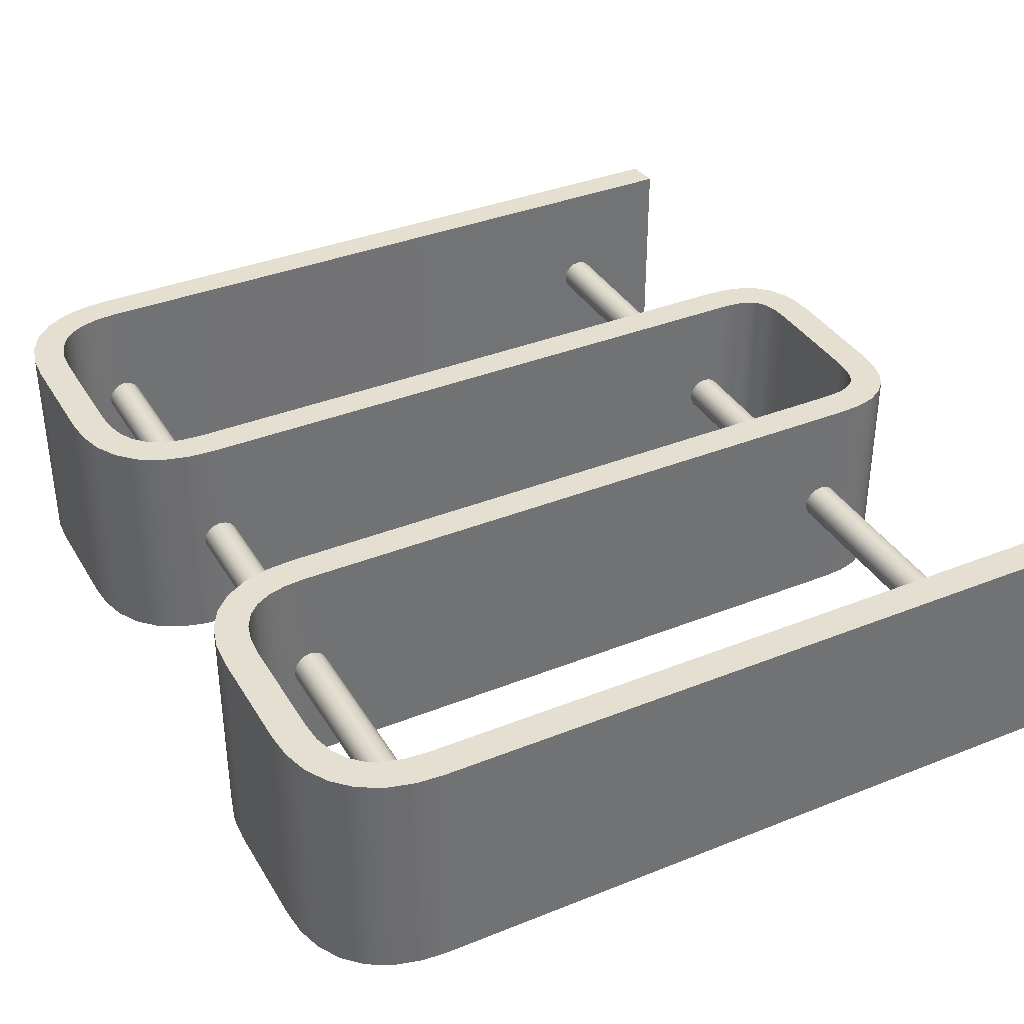
<metadata>
{"format":"obj","ext":"obj","renderer":"f3d","projection":"perspective","resolution":1024,"background":"white","views":[{"elev":36.6,"azim":-27.5,"up":"+Z"}]}
</metadata>
<code>
v 0.97 0 0 1
v -0.77 0 0 1
v -0.8231 0.004082 0 1
v -0.868 0.01633 0 1
v -0.9047 0.03673 0 1
v -0.9333 0.06531 0 1
v -0.9537 0.102 0 1
v -0.9659 0.1469 0 1
v -0.97 0.2 0 1
v -0.97 0.4752 0 1
v -0.9659 0.5283 0 1
v -0.9537 0.5732 0 1
v -0.9333 0.6099 0 1
v -0.9047 0.6385 0 1
v -0.868 0.6589 0 1
v -0.8231 0.6711 0 1
v -0.77 0.6752 0 1
v 0.77 0.6752 0 1
v 0.8231 0.6793 0 1
v 0.868 0.6915 0 1
v 0.9047 0.7119 0 1
v 0.9333 0.7405 0 1
v 0.9537 0.7772 0 1
v 0.9659 0.8221 0 1
v 0.97 0.8752 0 1
v 0.97 1.15 0 1
v 0.9659 1.203 0 1
v 0.9537 1.248 0 1
v 0.9333 1.285 0 1
v 0.9047 1.314 0 1
v 0.868 1.334 0 1
v 0.8231 1.346 0 1
v 0.77 1.35 0 1
v -0.77 1.35 0 1
v -0.8231 1.354 0 1
v -0.868 1.367 0 1
v -0.9047 1.387 0 1
v -0.9333 1.416 0 1
v -0.9537 1.452 0 1
v -0.9659 1.497 0 1
v -0.97 1.55 0 1
v -0.97 1.826 0 1
v -0.9659 1.879 0 1
v -0.9537 1.924 0 1
v -0.9333 1.96 0 1
v -0.9047 1.989 0 1
v -0.868 2.009 0 1
v -0.8231 2.022 0 1
v -0.77 2.026 0 1
v 0.97 2.026 0 1
v 0.97 -0.08 0 1
v -0.77 -0.08 0 1
v -0.8337 -0.07521 0 1
v -0.8981 -0.05777 0 1
v -0.9529 -0.02713 0 1
v -0.9971 0.01713 0 1
v -1.028 0.07187 0 1
v -1.045 0.1333 0 1
v -1.05 0.2 0 1
v -1.05 0.4752 0 1
v -1.045 0.5389 0 1
v -1.028 0.6033 0 1
v -0.9971 0.6581 0 1
v -0.9529 0.7023 0 1
v -0.8981 0.733 0 1
v -0.8367 0.7499 0 1
v -0.77 0.7552 0 1
v 0.77 0.7552 0 1
v 0.8124 0.7586 0 1
v 0.8378 0.7656 0 1
v 0.8565 0.7758 0 1
v 0.8694 0.7887 0 1
v 0.8796 0.8074 0 1
v 0.8871 0.8358 0 1
v 0.89 0.8752 0 1
v 0.89 1.15 0 1
v 0.8866 1.193 0 1
v 0.8796 1.218 0 1
v 0.8694 1.237 0 1
v 0.8565 1.25 0 1
v 0.8378 1.26 0 1
v 0.8094 1.267 0 1
v 0.77 1.27 0 1
v -0.77 1.27 0 1
v -0.8337 1.275 0 1
v -0.8981 1.293 0 1
v -0.9529 1.323 0 1
v -0.9971 1.368 0 1
v -1.028 1.422 0 1
v -1.045 1.484 0 1
v -1.05 1.55 0 1
v -1.05 1.826 0 1
v -1.045 1.889 0 1
v -1.028 1.954 0 1
v -0.9971 2.008 0 1
v -0.9529 2.053 0 1
v -0.8981 2.083 0 1
v -0.8367 2.1 0 1
v -0.77 2.106 0 1
v 0.9639 2.105 0 1
v 0.97 0 0.55 1
v -0.77 0 0.55 1
v -0.8231 0.004082 0.55 1
v -0.868 0.01633 0.55 1
v -0.9047 0.03673 0.55 1
v -0.9333 0.06531 0.55 1
v -0.9537 0.102 0.55 1
v -0.9659 0.1469 0.55 1
v -0.97 0.2 0.55 1
v -0.97 0.4752 0.55 1
v -0.9659 0.5283 0.55 1
v -0.9537 0.5732 0.55 1
v -0.9333 0.6099 0.55 1
v -0.9047 0.6385 0.55 1
v -0.868 0.6589 0.55 1
v -0.8231 0.6711 0.55 1
v -0.77 0.6752 0.55 1
v 0.77 0.6752 0.55 1
v 0.8231 0.6793 0.55 1
v 0.868 0.6915 0.55 1
v 0.9047 0.7119 0.55 1
v 0.9333 0.7405 0.55 1
v 0.9537 0.7772 0.55 1
v 0.9659 0.8221 0.55 1
v 0.97 0.8752 0.55 1
v 0.97 1.15 0.55 1
v 0.9659 1.203 0.55 1
v 0.9537 1.248 0.55 1
v 0.9333 1.285 0.55 1
v 0.9047 1.314 0.55 1
v 0.868 1.334 0.55 1
v 0.8231 1.346 0.55 1
v 0.77 1.35 0.55 1
v -0.77 1.35 0.55 1
v -0.8231 1.354 0.55 1
v -0.868 1.367 0.55 1
v -0.9047 1.387 0.55 1
v -0.9333 1.416 0.55 1
v -0.9537 1.452 0.55 1
v -0.9659 1.497 0.55 1
v -0.97 1.55 0.55 1
v -0.97 1.826 0.55 1
v -0.9659 1.879 0.55 1
v -0.9537 1.924 0.55 1
v -0.9333 1.96 0.55 1
v -0.9047 1.989 0.55 1
v -0.868 2.009 0.55 1
v -0.8231 2.022 0.55 1
v -0.77 2.026 0.55 1
v 0.97 2.026 0.55 1
v 0.97 -0.08 0.55 1
v -0.77 -0.08 0.55 1
v -0.8337 -0.07521 0.55 1
v -0.8981 -0.05777 0.55 1
v -0.9529 -0.02713 0.55 1
v -0.9971 0.01713 0.55 1
v -1.028 0.07187 0.55 1
v -1.045 0.1333 0.55 1
v -1.05 0.2 0.55 1
v -1.05 0.4752 0.55 1
v -1.045 0.5389 0.55 1
v -1.028 0.6033 0.55 1
v -0.9971 0.6581 0.55 1
v -0.9529 0.7023 0.55 1
v -0.8981 0.733 0.55 1
v -0.8367 0.7499 0.55 1
v -0.77 0.7552 0.55 1
v 0.77 0.7552 0.55 1
v 0.8124 0.7586 0.55 1
v 0.8378 0.7656 0.55 1
v 0.8565 0.7758 0.55 1
v 0.8694 0.7887 0.55 1
v 0.8796 0.8074 0.55 1
v 0.8871 0.8358 0.55 1
v 0.89 0.8752 0.55 1
v 0.89 1.15 0.55 1
v 0.8866 1.193 0.55 1
v 0.8796 1.218 0.55 1
v 0.8694 1.237 0.55 1
v 0.8565 1.25 0.55 1
v 0.8378 1.26 0.55 1
v 0.8094 1.267 0.55 1
v 0.77 1.27 0.55 1
v -0.77 1.27 0.55 1
v -0.8337 1.275 0.55 1
v -0.8981 1.293 0.55 1
v -0.9529 1.323 0.55 1
v -0.9971 1.368 0.55 1
v -1.028 1.422 0.55 1
v -1.045 1.484 0.55 1
v -1.05 1.55 0.55 1
v -1.05 1.826 0.55 1
v -1.045 1.889 0.55 1
v -1.028 1.954 0.55 1
v -0.9971 2.008 0.55 1
v -0.9529 2.053 0.55 1
v -0.8981 2.083 0.55 1
v -0.8367 2.1 0.55 1
v -0.77 2.106 0.55 1
v 0.9639 2.105 0.55 1
v 0.97 0 0 1
v 0.97 0 0.55 1
v -0.77 0 0 1
v -0.77 0 0.55 1
v -0.8231 0.004082 0 1
v -0.8231 0.004082 0.55 1
v -0.868 0.01633 0 1
v -0.868 0.01633 0.55 1
v -0.9047 0.03673 0 1
v -0.9047 0.03673 0.55 1
v -0.9333 0.06531 0 1
v -0.9333 0.06531 0.55 1
v -0.9537 0.102 0 1
v -0.9537 0.102 0.55 1
v -0.9659 0.1469 0 1
v -0.9659 0.1469 0.55 1
v -0.97 0.2 0 1
v -0.97 0.2 0.55 1
v -0.97 0.4752 0 1
v -0.97 0.4752 0.55 1
v -0.9659 0.5283 0 1
v -0.9659 0.5283 0.55 1
v -0.9537 0.5732 0 1
v -0.9537 0.5732 0.55 1
v -0.9333 0.6099 0 1
v -0.9333 0.6099 0.55 1
v -0.9047 0.6385 0 1
v -0.9047 0.6385 0.55 1
v -0.868 0.6589 0 1
v -0.868 0.6589 0.55 1
v -0.8231 0.6711 0 1
v -0.8231 0.6711 0.55 1
v -0.77 0.6752 0 1
v -0.77 0.6752 0.55 1
v 0.77 0.6752 0 1
v 0.77 0.6752 0.55 1
v 0.8231 0.6793 0 1
v 0.8231 0.6793 0.55 1
v 0.868 0.6915 0 1
v 0.868 0.6915 0.55 1
v 0.9047 0.7119 0 1
v 0.9047 0.7119 0.55 1
v 0.9333 0.7405 0 1
v 0.9333 0.7405 0.55 1
v 0.9537 0.7772 0 1
v 0.9537 0.7772 0.55 1
v 0.9659 0.8221 0 1
v 0.9659 0.8221 0.55 1
v 0.97 0.8752 0 1
v 0.97 0.8752 0.55 1
v 0.97 1.15 0 1
v 0.97 1.15 0.55 1
v 0.9659 1.203 0 1
v 0.9659 1.203 0.55 1
v 0.9537 1.248 0 1
v 0.9537 1.248 0.55 1
v 0.9333 1.285 0 1
v 0.9333 1.285 0.55 1
v 0.9047 1.314 0 1
v 0.9047 1.314 0.55 1
v 0.868 1.334 0 1
v 0.868 1.334 0.55 1
v 0.8231 1.346 0 1
v 0.8231 1.346 0.55 1
v 0.77 1.35 0 1
v 0.77 1.35 0.55 1
v -0.77 1.35 0 1
v -0.77 1.35 0.55 1
v -0.8231 1.354 0 1
v -0.8231 1.354 0.55 1
v -0.868 1.367 0 1
v -0.868 1.367 0.55 1
v -0.9047 1.387 0 1
v -0.9047 1.387 0.55 1
v -0.9333 1.416 0 1
v -0.9333 1.416 0.55 1
v -0.9537 1.452 0 1
v -0.9537 1.452 0.55 1
v -0.9659 1.497 0 1
v -0.9659 1.497 0.55 1
v -0.97 1.55 0 1
v -0.97 1.55 0.55 1
v -0.97 1.826 0 1
v -0.97 1.826 0.55 1
v -0.9659 1.879 0 1
v -0.9659 1.879 0.55 1
v -0.9537 1.924 0 1
v -0.9537 1.924 0.55 1
v -0.9333 1.96 0 1
v -0.9333 1.96 0.55 1
v -0.9047 1.989 0 1
v -0.9047 1.989 0.55 1
v -0.868 2.009 0 1
v -0.868 2.009 0.55 1
v -0.8231 2.022 0 1
v -0.8231 2.022 0.55 1
v -0.77 2.026 0 1
v -0.77 2.026 0.55 1
v 0.97 2.026 0 1
v 0.97 2.026 0.55 1
v 0.97 -0.08 0 1
v 0.97 -0.08 0.55 1
v -0.77 -0.08 0 1
v -0.77 -0.08 0.55 1
v -0.8337 -0.07521 0 1
v -0.8337 -0.07521 0.55 1
v -0.8981 -0.05777 0 1
v -0.8981 -0.05777 0.55 1
v -0.9529 -0.02713 0 1
v -0.9529 -0.02713 0.55 1
v -0.9971 0.01713 0 1
v -0.9971 0.01713 0.55 1
v -1.028 0.07187 0 1
v -1.028 0.07187 0.55 1
v -1.045 0.1333 0 1
v -1.045 0.1333 0.55 1
v -1.05 0.2 0 1
v -1.05 0.2 0.55 1
v -1.05 0.4752 0 1
v -1.05 0.4752 0.55 1
v -1.045 0.5389 0 1
v -1.045 0.5389 0.55 1
v -1.028 0.6033 0 1
v -1.028 0.6033 0.55 1
v -0.9971 0.6581 0 1
v -0.9971 0.6581 0.55 1
v -0.9529 0.7023 0 1
v -0.9529 0.7023 0.55 1
v -0.8981 0.733 0 1
v -0.8981 0.733 0.55 1
v -0.8367 0.7499 0 1
v -0.8367 0.7499 0.55 1
v -0.77 0.7552 0 1
v -0.77 0.7552 0.55 1
v 0.77 0.7552 0 1
v 0.77 0.7552 0.55 1
v 0.8124 0.7586 0 1
v 0.8124 0.7586 0.55 1
v 0.8378 0.7656 0 1
v 0.8378 0.7656 0.55 1
v 0.8565 0.7758 0 1
v 0.8565 0.7758 0.55 1
v 0.8694 0.7887 0 1
v 0.8694 0.7887 0.55 1
v 0.8796 0.8074 0 1
v 0.8796 0.8074 0.55 1
v 0.8871 0.8358 0 1
v 0.8871 0.8358 0.55 1
v 0.89 0.8752 0 1
v 0.89 0.8752 0.55 1
v 0.89 1.15 0 1
v 0.89 1.15 0.55 1
v 0.8866 1.193 0 1
v 0.8866 1.193 0.55 1
v 0.8796 1.218 0 1
v 0.8796 1.218 0.55 1
v 0.8694 1.237 0 1
v 0.8694 1.237 0.55 1
v 0.8565 1.25 0 1
v 0.8565 1.25 0.55 1
v 0.8378 1.26 0 1
v 0.8378 1.26 0.55 1
v 0.8094 1.267 0 1
v 0.8094 1.267 0.55 1
v 0.77 1.27 0 1
v 0.77 1.27 0.55 1
v -0.77 1.27 0 1
v -0.77 1.27 0.55 1
v -0.8337 1.275 0 1
v -0.8337 1.275 0.55 1
v -0.8981 1.293 0 1
v -0.8981 1.293 0.55 1
v -0.9529 1.323 0 1
v -0.9529 1.323 0.55 1
v -0.9971 1.368 0 1
v -0.9971 1.368 0.55 1
v -1.028 1.422 0 1
v -1.028 1.422 0.55 1
v -1.045 1.484 0 1
v -1.045 1.484 0.55 1
v -1.05 1.55 0 1
v -1.05 1.55 0.55 1
v -1.05 1.826 0 1
v -1.05 1.826 0.55 1
v -1.045 1.889 0 1
v -1.045 1.889 0.55 1
v -1.028 1.954 0 1
v -1.028 1.954 0.55 1
v -0.9971 2.008 0 1
v -0.9971 2.008 0.55 1
v -0.9529 2.053 0 1
v -0.9529 2.053 0.55 1
v -0.8981 2.083 0 1
v -0.8981 2.083 0.55 1
v -0.8367 2.1 0 1
v -0.8367 2.1 0.55 1
v -0.77 2.106 0 1
v -0.77 2.106 0.55 1
v 0.9639 2.105 0 1
v 0.9639 2.105 0.55 1
v 0.97 -0.08 0 1
v 0.97 0 0 1
v 0.97 0 0.55 1
v 0.97 -0.08 0.55 1
v 0.97 2.026 0 1
v 0.9639 2.105 0 1
v 0.9639 2.105 0.55 1
v 0.97 2.026 0.55 1
v -0.77 0 0.319 1
v -0.7541 0 0.316 1
v -0.7404 0 0.3075 1
v -0.7306 0 0.2946 1
v -0.7262 0 0.2791 1
v -0.7277 0 0.263 1
v -0.7349 0 0.2485 1
v -0.7468 0 0.2376 1
v -0.7619 0 0.2317 1
v -0.7781 0 0.2317 1
v -0.7932 0 0.2376 1
v -0.8051 0 0.2485 1
v -0.8123 0 0.263 1
v -0.8138 0 0.2791 1
v -0.8094 0 0.2946 1
v -0.7996 0 0.3075 1
v -0.7859 0 0.316 1
v -0.77 0 0.319 1
v -0.77 0 0.319 1
v -0.77 2.026 0.319 1
v -0.7541 2.026 0.316 1
v -0.7404 2.026 0.3075 1
v -0.7306 2.026 0.2946 1
v -0.7262 2.026 0.2791 1
v -0.7277 2.026 0.263 1
v -0.7349 2.026 0.2485 1
v -0.7468 2.026 0.2376 1
v -0.7619 2.026 0.2317 1
v -0.7781 2.026 0.2317 1
v -0.7932 2.026 0.2376 1
v -0.8051 2.026 0.2485 1
v -0.8123 2.026 0.263 1
v -0.8138 2.026 0.2791 1
v -0.8094 2.026 0.2946 1
v -0.7996 2.026 0.3075 1
v -0.7859 2.026 0.316 1
v -0.77 2.026 0.319 1
v -0.77 2.026 0.319 1
v -0.77 0 0.319 1
v -0.7541 0 0.316 1
v -0.7404 0 0.3075 1
v -0.7306 0 0.2946 1
v -0.7262 0 0.2791 1
v -0.7277 0 0.263 1
v -0.7349 0 0.2485 1
v -0.7468 0 0.2376 1
v -0.7619 0 0.2317 1
v -0.7781 0 0.2317 1
v -0.7932 0 0.2376 1
v -0.8051 0 0.2485 1
v -0.8123 0 0.263 1
v -0.8138 0 0.2791 1
v -0.8094 0 0.2946 1
v -0.7996 0 0.3075 1
v -0.7859 0 0.316 1
v -0.77 0 0.319 1
v -0.77 2.026 0.319 1
v -0.7541 2.026 0.316 1
v -0.7404 2.026 0.3075 1
v -0.7306 2.026 0.2946 1
v -0.7262 2.026 0.2791 1
v -0.7277 2.026 0.263 1
v -0.7349 2.026 0.2485 1
v -0.7468 2.026 0.2376 1
v -0.7619 2.026 0.2317 1
v -0.7781 2.026 0.2317 1
v -0.7932 2.026 0.2376 1
v -0.8051 2.026 0.2485 1
v -0.8123 2.026 0.263 1
v -0.8138 2.026 0.2791 1
v -0.8094 2.026 0.2946 1
v -0.7996 2.026 0.3075 1
v -0.7859 2.026 0.316 1
v -0.77 2.026 0.319 1
v 0.72 0 0.319 1
v 0.7359 0 0.316 1
v 0.7496 0 0.3075 1
v 0.7594 0 0.2946 1
v 0.7638 0 0.2791 1
v 0.7623 0 0.263 1
v 0.7551 0 0.2485 1
v 0.7432 0 0.2376 1
v 0.7281 0 0.2317 1
v 0.7119 0 0.2317 1
v 0.6968 0 0.2376 1
v 0.6849 0 0.2485 1
v 0.6777 0 0.263 1
v 0.6762 0 0.2791 1
v 0.6806 0 0.2946 1
v 0.6904 0 0.3075 1
v 0.7041 0 0.316 1
v 0.72 0 0.319 1
v 0.72 0 0.319 1
v 0.72 2.026 0.319 1
v 0.7359 2.026 0.316 1
v 0.7496 2.026 0.3075 1
v 0.7594 2.026 0.2946 1
v 0.7638 2.026 0.2791 1
v 0.7623 2.026 0.263 1
v 0.7551 2.026 0.2485 1
v 0.7432 2.026 0.2376 1
v 0.7281 2.026 0.2317 1
v 0.7119 2.026 0.2317 1
v 0.6968 2.026 0.2376 1
v 0.6849 2.026 0.2485 1
v 0.6777 2.026 0.263 1
v 0.6762 2.026 0.2791 1
v 0.6806 2.026 0.2946 1
v 0.6904 2.026 0.3075 1
v 0.7041 2.026 0.316 1
v 0.72 2.026 0.319 1
v 0.72 2.026 0.319 1
v 0.72 0 0.319 1
v 0.7359 0 0.316 1
v 0.7496 0 0.3075 1
v 0.7594 0 0.2946 1
v 0.7638 0 0.2791 1
v 0.7623 0 0.263 1
v 0.7551 0 0.2485 1
v 0.7432 0 0.2376 1
v 0.7281 0 0.2317 1
v 0.7119 0 0.2317 1
v 0.6968 0 0.2376 1
v 0.6849 0 0.2485 1
v 0.6777 0 0.263 1
v 0.6762 0 0.2791 1
v 0.6806 0 0.2946 1
v 0.6904 0 0.3075 1
v 0.7041 0 0.316 1
v 0.72 0 0.319 1
v 0.72 2.026 0.319 1
v 0.7359 2.026 0.316 1
v 0.7496 2.026 0.3075 1
v 0.7594 2.026 0.2946 1
v 0.7638 2.026 0.2791 1
v 0.7623 2.026 0.263 1
v 0.7551 2.026 0.2485 1
v 0.7432 2.026 0.2376 1
v 0.7281 2.026 0.2317 1
v 0.7119 2.026 0.2317 1
v 0.6968 2.026 0.2376 1
v 0.6849 2.026 0.2485 1
v 0.6777 2.026 0.263 1
v 0.6762 2.026 0.2791 1
v 0.6806 2.026 0.2946 1
v 0.6904 2.026 0.3075 1
v 0.7041 2.026 0.316 1
v 0.72 2.026 0.319 1
f 2 1 51
f 2 51 52
f 3 2 52
f 3 52 53
f 4 3 53
f 4 53 54
f 5 4 54
f 5 54 55
f 6 5 55
f 6 55 56
f 7 6 56
f 7 56 57
f 8 7 57
f 8 57 58
f 9 8 58
f 9 58 59
f 10 9 59
f 10 59 60
f 11 10 60
f 11 60 61
f 12 11 61
f 12 61 62
f 13 12 62
f 13 62 63
f 14 13 63
f 14 63 64
f 15 14 64
f 15 64 65
f 16 15 65
f 16 65 66
f 17 16 66
f 17 66 67
f 18 17 67
f 18 67 68
f 19 18 68
f 19 68 69
f 20 19 69
f 20 69 70
f 21 20 70
f 21 70 71
f 22 21 71
f 22 71 72
f 23 22 72
f 23 72 73
f 24 23 73
f 24 73 74
f 25 24 74
f 25 74 75
f 26 25 75
f 26 75 76
f 27 26 76
f 27 76 77
f 28 27 77
f 28 77 78
f 29 28 78
f 29 78 79
f 30 29 79
f 30 79 80
f 31 30 80
f 31 80 81
f 32 31 81
f 32 81 82
f 33 32 82
f 33 82 83
f 34 33 83
f 34 83 84
f 35 34 84
f 35 84 85
f 36 35 85
f 36 85 86
f 37 36 86
f 37 86 87
f 38 37 87
f 38 87 88
f 39 38 88
f 39 88 89
f 40 39 89
f 40 89 90
f 41 40 90
f 41 90 91
f 42 41 91
f 42 91 92
f 43 42 92
f 43 92 93
f 44 43 93
f 44 93 94
f 45 44 94
f 45 94 95
f 46 45 95
f 46 95 96
f 47 46 96
f 47 96 97
f 48 47 97
f 48 97 98
f 49 48 98
f 49 98 99
f 50 49 99
f 50 99 100
f 101 102 151
f 102 152 151
f 102 103 152
f 103 153 152
f 103 104 153
f 104 154 153
f 104 105 154
f 105 155 154
f 105 106 155
f 106 156 155
f 106 107 156
f 107 157 156
f 107 108 157
f 108 158 157
f 108 109 158
f 109 159 158
f 109 110 159
f 110 160 159
f 110 111 160
f 111 161 160
f 111 112 161
f 112 162 161
f 112 113 162
f 113 163 162
f 113 114 163
f 114 164 163
f 114 115 164
f 115 165 164
f 115 116 165
f 116 166 165
f 116 117 166
f 117 167 166
f 117 118 167
f 118 168 167
f 118 119 168
f 119 169 168
f 119 120 169
f 120 170 169
f 120 121 170
f 121 171 170
f 121 122 171
f 122 172 171
f 122 123 172
f 123 173 172
f 123 124 173
f 124 174 173
f 124 125 174
f 125 175 174
f 125 126 175
f 126 176 175
f 126 127 176
f 127 177 176
f 127 128 177
f 128 178 177
f 128 129 178
f 129 179 178
f 129 130 179
f 130 180 179
f 130 131 180
f 131 181 180
f 131 132 181
f 132 182 181
f 132 133 182
f 133 183 182
f 133 134 183
f 134 184 183
f 134 135 184
f 135 185 184
f 135 136 185
f 136 186 185
f 136 137 186
f 137 187 186
f 137 138 187
f 138 188 187
f 138 139 188
f 139 189 188
f 139 140 189
f 140 190 189
f 140 141 190
f 141 191 190
f 141 142 191
f 142 192 191
f 142 143 192
f 143 193 192
f 143 144 193
f 144 194 193
f 144 145 194
f 145 195 194
f 145 146 195
f 146 196 195
f 146 147 196
f 147 197 196
f 147 148 197
f 148 198 197
f 148 149 198
f 149 199 198
f 149 150 199
f 150 200 199
f 201 203 202
f 202 203 204
f 203 205 204
f 204 205 206
f 205 207 206
f 206 207 208
f 207 209 208
f 208 209 210
f 209 211 210
f 210 211 212
f 211 213 212
f 212 213 214
f 213 215 214
f 214 215 216
f 215 217 216
f 216 217 218
f 217 219 218
f 218 219 220
f 219 221 220
f 220 221 222
f 221 223 222
f 222 223 224
f 223 225 224
f 224 225 226
f 225 227 226
f 226 227 228
f 227 229 228
f 228 229 230
f 229 231 230
f 230 231 232
f 231 233 232
f 232 233 234
f 233 235 234
f 234 235 236
f 235 237 236
f 236 237 238
f 237 239 238
f 238 239 240
f 239 241 240
f 240 241 242
f 241 243 242
f 242 243 244
f 243 245 244
f 244 245 246
f 245 247 246
f 246 247 248
f 247 249 248
f 248 249 250
f 249 251 250
f 250 251 252
f 251 253 252
f 252 253 254
f 253 255 254
f 254 255 256
f 255 257 256
f 256 257 258
f 257 259 258
f 258 259 260
f 259 261 260
f 260 261 262
f 261 263 262
f 262 263 264
f 263 265 264
f 264 265 266
f 265 267 266
f 266 267 268
f 267 269 268
f 268 269 270
f 269 271 270
f 270 271 272
f 271 273 272
f 272 273 274
f 273 275 274
f 274 275 276
f 275 277 276
f 276 277 278
f 277 279 278
f 278 279 280
f 279 281 280
f 280 281 282
f 281 283 282
f 282 283 284
f 283 285 284
f 284 285 286
f 285 287 286
f 286 287 288
f 287 289 288
f 288 289 290
f 289 291 290
f 290 291 292
f 291 293 292
f 292 293 294
f 293 295 294
f 294 295 296
f 295 297 296
f 296 297 298
f 297 299 298
f 298 299 300
f 301 302 303
f 302 304 303
f 303 304 305
f 304 306 305
f 305 306 307
f 306 308 307
f 307 308 309
f 308 310 309
f 309 310 311
f 310 312 311
f 311 312 313
f 312 314 313
f 313 314 315
f 314 316 315
f 315 316 317
f 316 318 317
f 317 318 319
f 318 320 319
f 319 320 321
f 320 322 321
f 321 322 323
f 322 324 323
f 323 324 325
f 324 326 325
f 325 326 327
f 326 328 327
f 327 328 329
f 328 330 329
f 329 330 331
f 330 332 331
f 331 332 333
f 332 334 333
f 333 334 335
f 334 336 335
f 335 336 337
f 336 338 337
f 337 338 339
f 338 340 339
f 339 340 341
f 340 342 341
f 341 342 343
f 342 344 343
f 343 344 345
f 344 346 345
f 345 346 347
f 346 348 347
f 347 348 349
f 348 350 349
f 349 350 351
f 350 352 351
f 351 352 353
f 352 354 353
f 353 354 355
f 354 356 355
f 355 356 357
f 356 358 357
f 357 358 359
f 358 360 359
f 359 360 361
f 360 362 361
f 361 362 363
f 362 364 363
f 363 364 365
f 364 366 365
f 365 366 367
f 366 368 367
f 367 368 369
f 368 370 369
f 369 370 371
f 370 372 371
f 371 372 373
f 372 374 373
f 373 374 375
f 374 376 375
f 375 376 377
f 376 378 377
f 377 378 379
f 378 380 379
f 379 380 381
f 380 382 381
f 381 382 383
f 382 384 383
f 383 384 385
f 384 386 385
f 385 386 387
f 386 388 387
f 387 388 389
f 388 390 389
f 389 390 391
f 390 392 391
f 391 392 393
f 392 394 393
f 393 394 395
f 394 396 395
f 395 396 397
f 396 398 397
f 397 398 399
f 398 400 399
f 401 402 404
f 402 403 404
f 405 406 408
f 406 407 408
f 409 410 428
f 410 429 428
f 410 411 429
f 411 430 429
f 411 412 430
f 412 431 430
f 412 413 431
f 413 432 431
f 413 414 432
f 414 433 432
f 414 415 433
f 415 434 433
f 415 416 434
f 416 435 434
f 416 417 435
f 417 436 435
f 417 418 436
f 418 437 436
f 418 419 437
f 419 438 437
f 419 420 438
f 420 439 438
f 420 421 439
f 421 440 439
f 421 422 440
f 422 441 440
f 422 423 441
f 423 442 441
f 423 424 442
f 424 443 442
f 424 425 443
f 425 444 443
f 425 426 444
f 426 445 444
f 426 427 445
f 427 446 445
f 447 448 447
f 447 449 448
f 447 450 449
f 447 451 450
f 447 452 451
f 447 453 452
f 447 454 453
f 447 455 454
f 447 456 455
f 447 457 456
f 447 458 457
f 447 459 458
f 447 460 459
f 447 461 460
f 447 462 461
f 447 463 462
f 447 464 463
f 465 465 466
f 465 466 467
f 465 467 468
f 465 468 469
f 465 469 470
f 465 470 471
f 465 471 472
f 465 472 473
f 465 473 474
f 465 474 475
f 465 475 476
f 465 476 477
f 465 477 478
f 465 478 479
f 465 479 480
f 465 480 481
f 465 481 482
f 483 484 502
f 484 503 502
f 484 485 503
f 485 504 503
f 485 486 504
f 486 505 504
f 486 487 505
f 487 506 505
f 487 488 506
f 488 507 506
f 488 489 507
f 489 508 507
f 489 490 508
f 490 509 508
f 490 491 509
f 491 510 509
f 491 492 510
f 492 511 510
f 492 493 511
f 493 512 511
f 493 494 512
f 494 513 512
f 494 495 513
f 495 514 513
f 495 496 514
f 496 515 514
f 496 497 515
f 497 516 515
f 497 498 516
f 498 517 516
f 498 499 517
f 499 518 517
f 499 500 518
f 500 519 518
f 500 501 519
f 501 520 519
f 521 522 521
f 521 523 522
f 521 524 523
f 521 525 524
f 521 526 525
f 521 527 526
f 521 528 527
f 521 529 528
f 521 530 529
f 521 531 530
f 521 532 531
f 521 533 532
f 521 534 533
f 521 535 534
f 521 536 535
f 521 537 536
f 521 538 537
f 539 539 540
f 539 540 541
f 539 541 542
f 539 542 543
f 539 543 544
f 539 544 545
f 539 545 546
f 539 546 547
f 539 547 548
f 539 548 549
f 539 549 550
f 539 550 551
f 539 551 552
f 539 552 553
f 539 553 554
f 539 554 555
f 539 555 556

</code>
